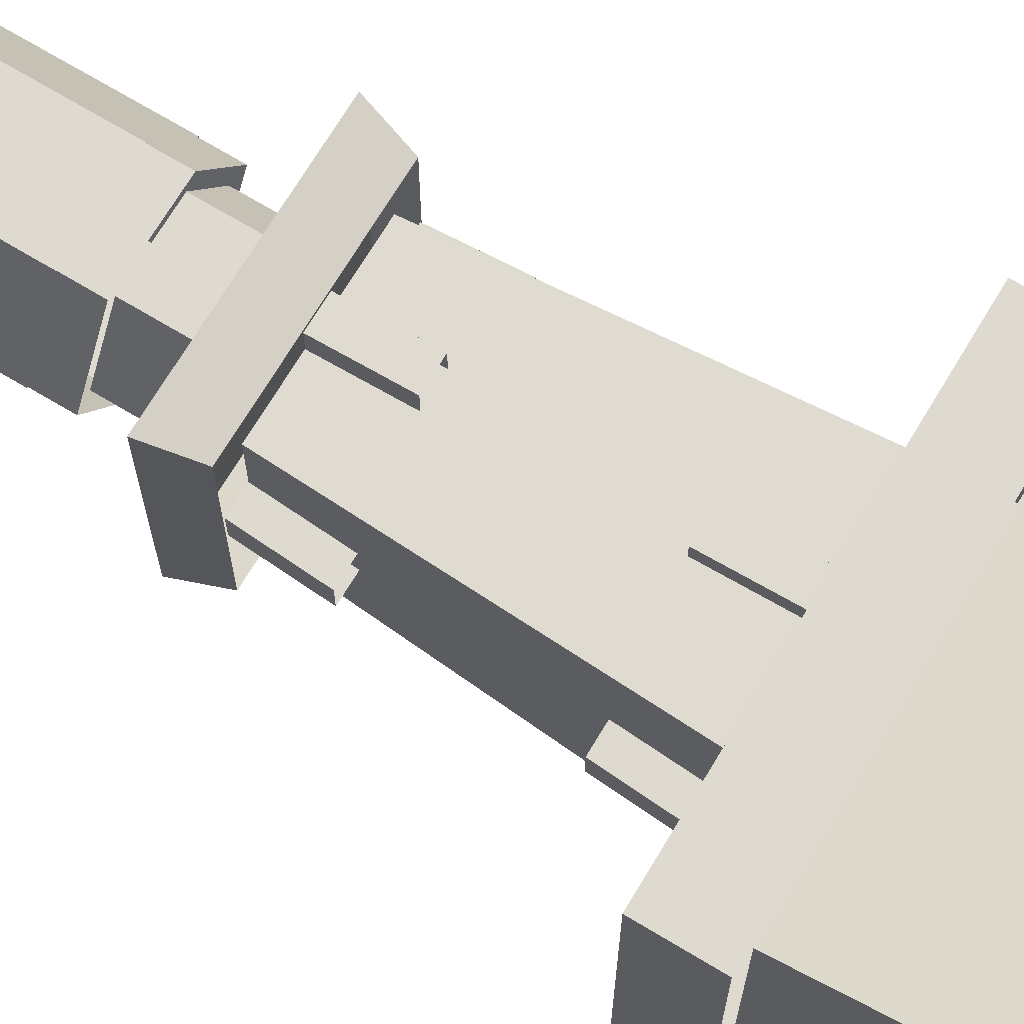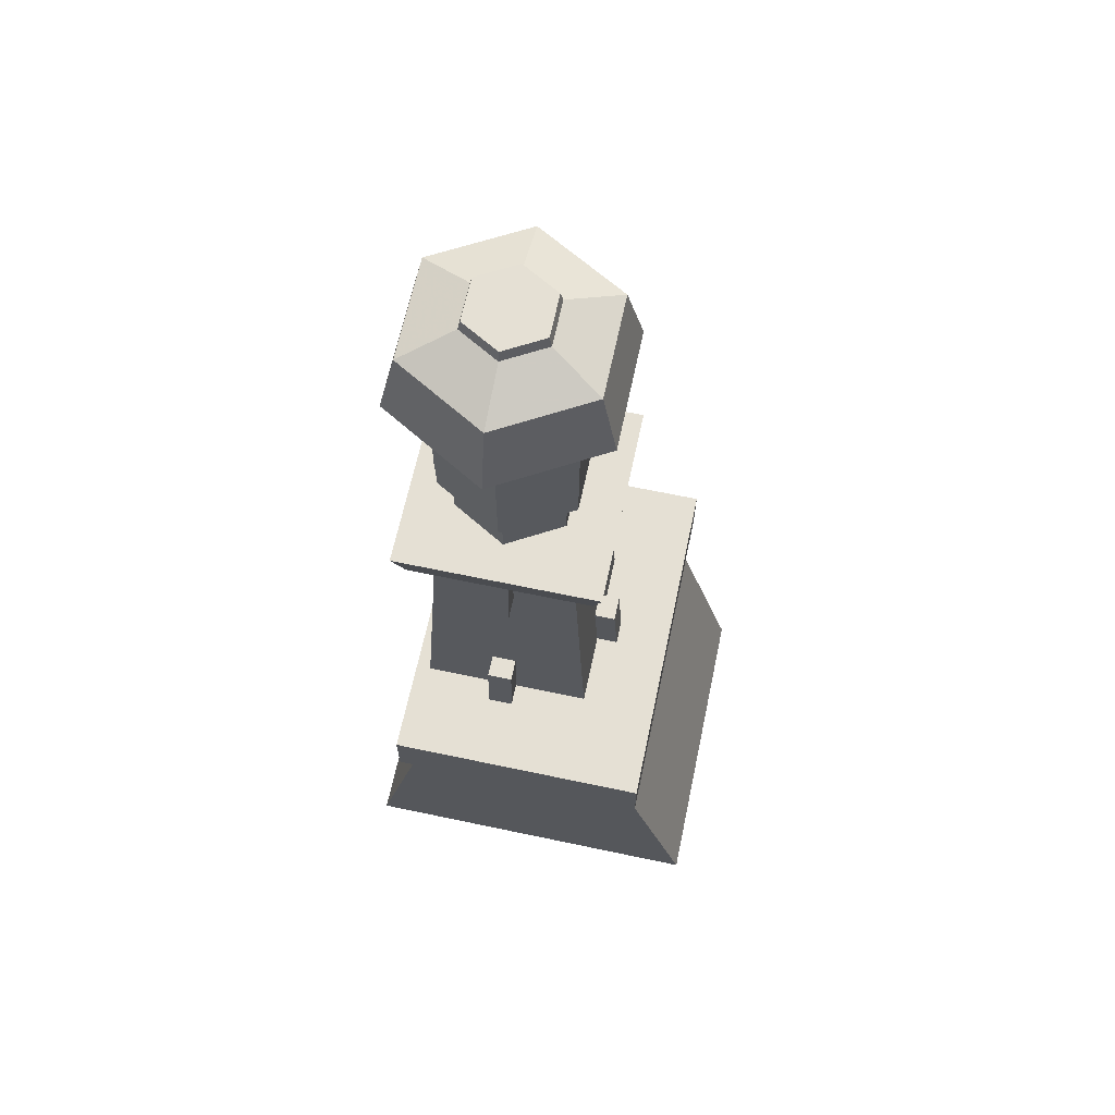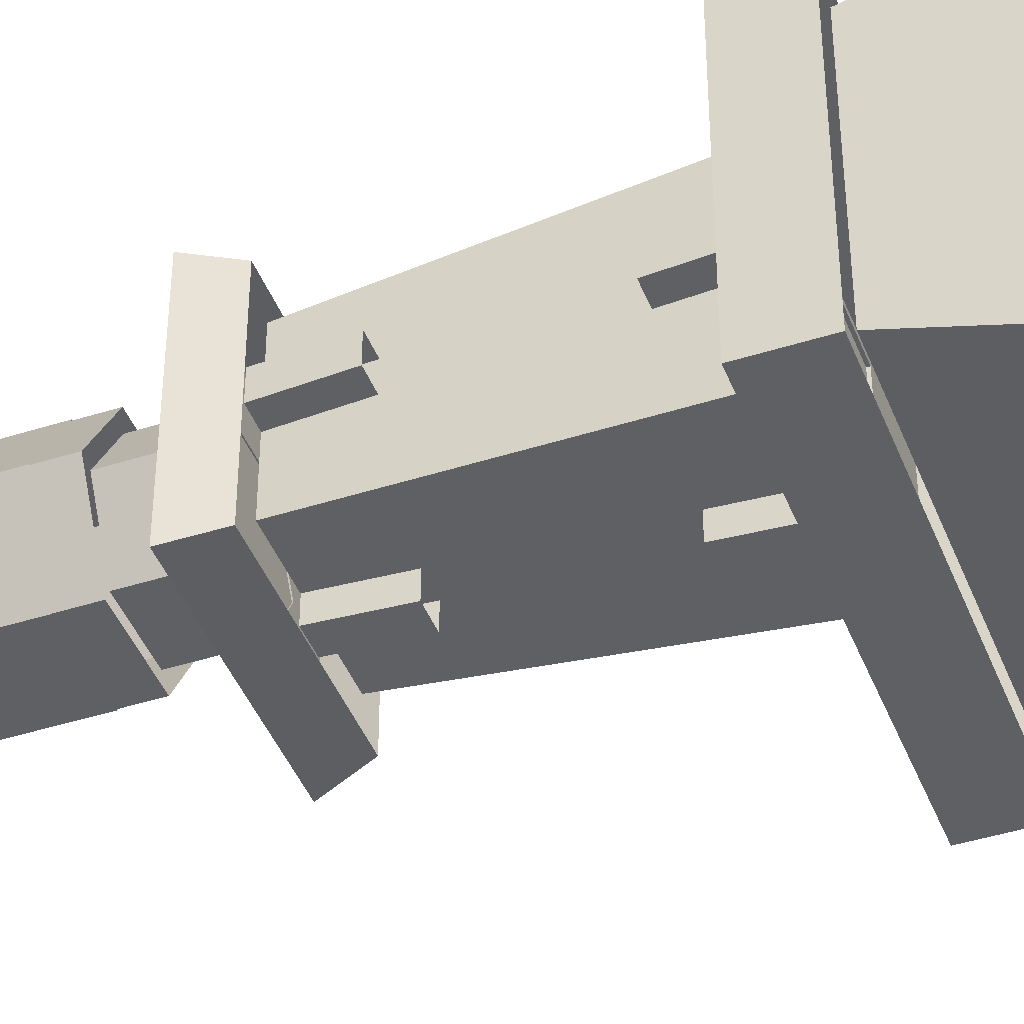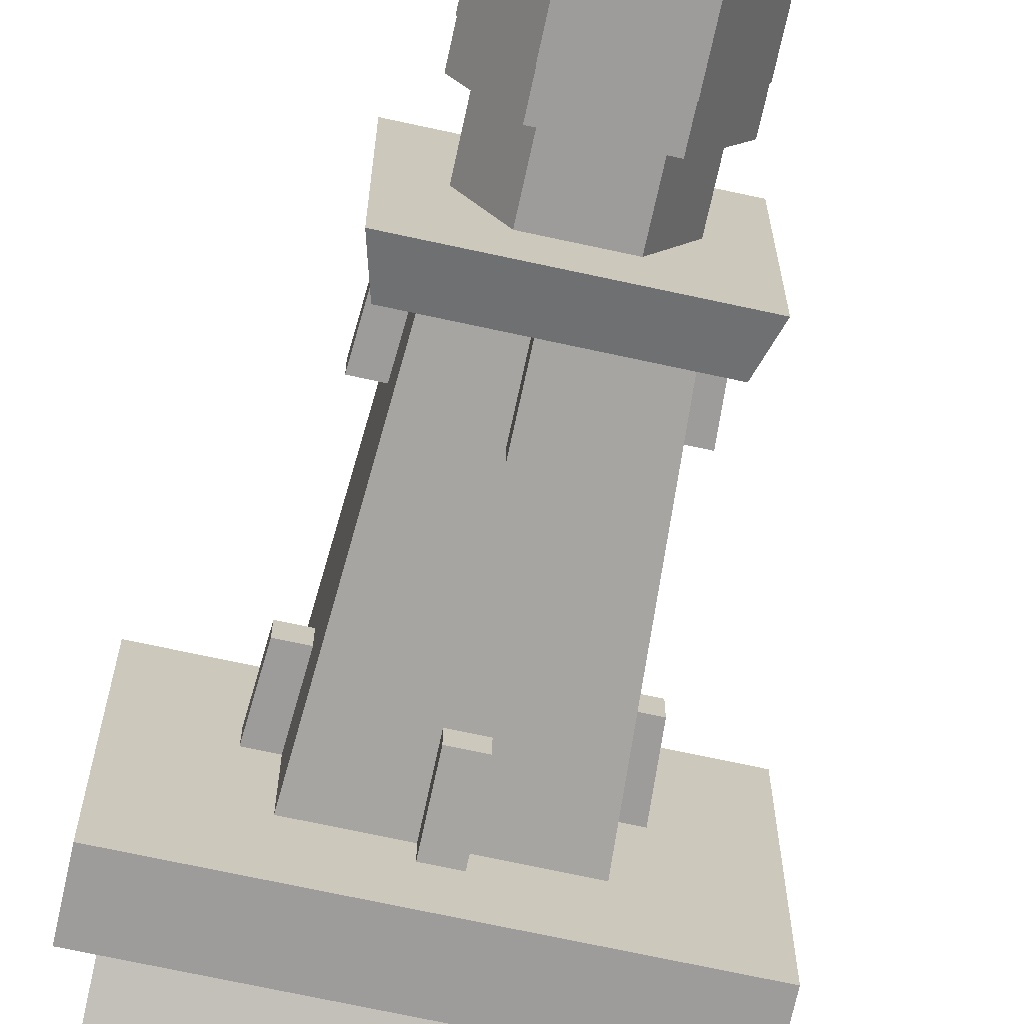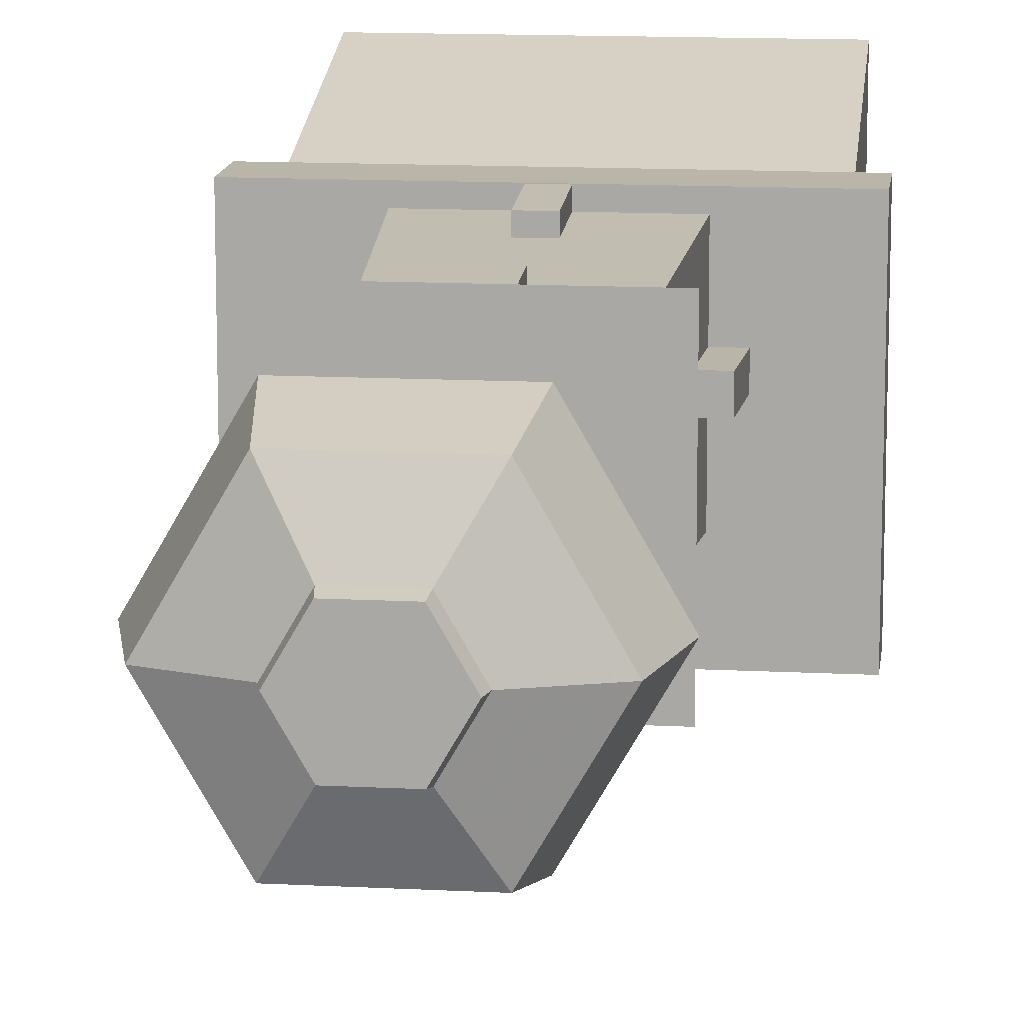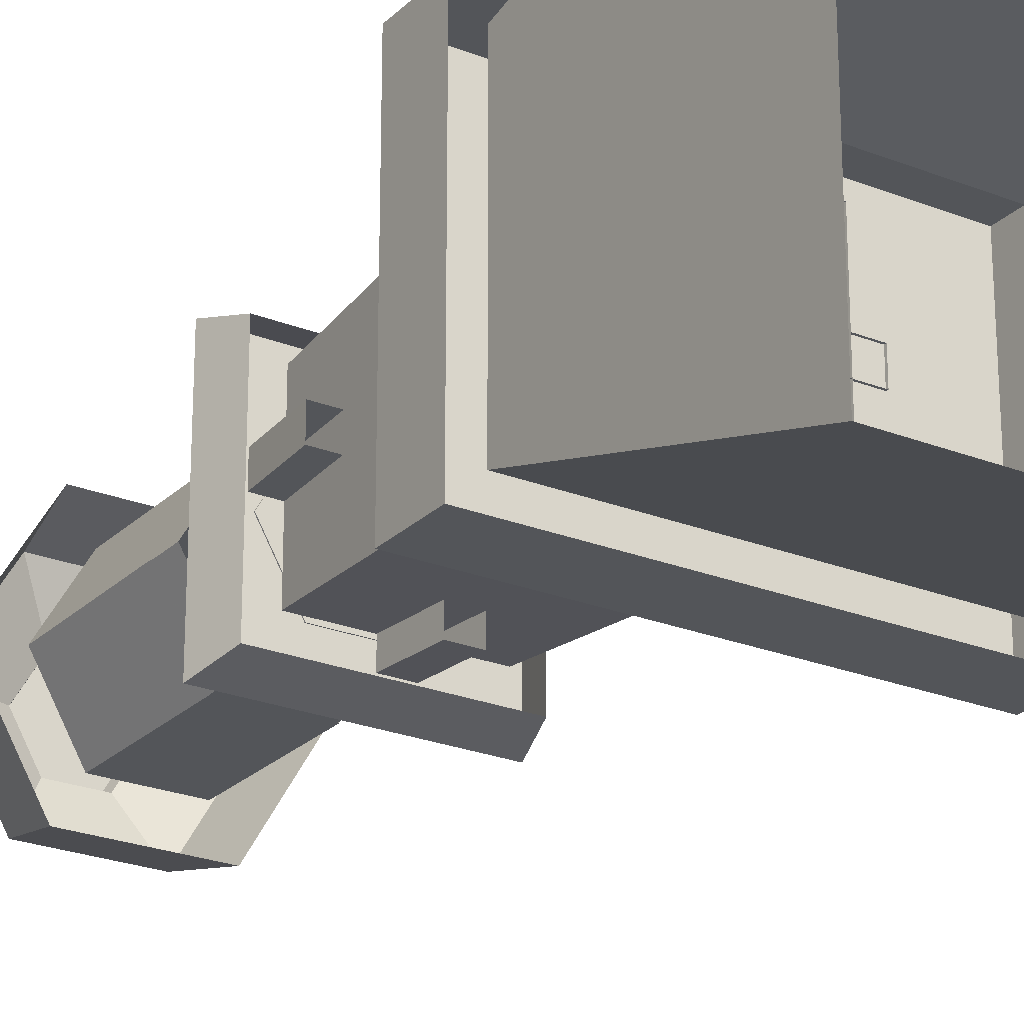
<metadata>
{"format":"obj","ext":"obj","renderer":"f3d","projection":"perspective","resolution":1024,"background":"white","views":[{"elev":70.8,"azim":121.0,"up":"+Y"},{"elev":65.3,"azim":-78.0,"up":"+Z"},{"elev":-43.4,"azim":110.6,"up":"+Y"},{"elev":-70.1,"azim":-12.3,"up":"+Y"},{"elev":13.4,"azim":6.7,"up":"+Y"},{"elev":-24.3,"azim":146.8,"up":"+Y"}]}
</metadata>
<code>
g Object01
v 3.853 9.414 81.62
v 7.662 2.816 81.62
v 7.662 2.816 67.89
v 3.853 9.414 67.89
v -3.765 9.414 81.62
v -3.765 9.414 67.89
v -7.574 2.816 81.62
v -7.574 2.816 67.89
v -3.765 -3.781 81.62
v -3.765 -3.781 67.89
v 3.853 -3.781 81.62
v 3.853 -3.781 67.89
f 1 2 3
f 3 4 1
f 5 1 4
f 4 6 5
f 7 5 6
f 6 8 7
f 9 7 8
f 8 10 9
f 11 9 10
f 10 12 11
f 2 11 12
f 12 3 2
g tanxian_dongxue_371_xianglu02
v -17.28 12.43 29.67
v -17.28 -12.99 29.67
v 4.8e-05 -12.99 29.67
v 4.7e-05 12.43 29.67
v -17.28 -12.99 29.67
v -17.28 -12.99 24.22
v 4.5e-05 -12.99 24.22
v 4.8e-05 -12.99 29.67
v 17.28 12.43 29.67
v 17.28 -12.99 29.67
v 17.28 -12.99 24.22
v 17.28 12.43 24.22
v 17.28 12.43 29.67
v 17.28 12.43 24.22
v 4.3e-05 12.43 24.22
v 4.7e-05 12.43 29.67
v -17.28 -12.99 29.67
v -17.28 12.43 29.67
v -17.28 12.43 24.22
v -17.28 -12.99 24.22
v 1.209 -5.111 35.69
v -1.209 -5.111 35.69
v -1.209 -7.319 35.69
v 1.209 -7.319 35.69
v 1.209 -7.319 35.69
v -1.209 -7.319 35.69
v -1.209 -7.726 29.48
v 1.209 -7.726 29.48
v 1.209 -5.111 35.69
v 1.209 -7.319 35.69
v 1.209 -7.726 29.48
v 1.209 -5.518 29.48
v -1.209 -7.319 35.69
v -1.209 -5.111 35.69
v -1.209 -5.518 29.48
v -1.209 -7.726 29.48
v 6.645 -4 55.98
v -6.645 -4 55.98
v -8.25 -5.617 29.44
v 8.25 -5.617 29.44
v 6.645 9.386 55.98
v 6.645 -4 55.98
v 8.25 -5.617 29.44
v 8.25 11 29.44
v -6.645 9.386 55.98
v 6.645 9.386 55.98
v 8.25 11 29.44
v -8.25 11 29.44
v -6.645 -4 55.98
v -6.645 9.386 55.98
v -8.25 11 29.44
v -8.25 -5.617 29.44
v 9.893 12.66 59.78
v -9.893 12.66 59.78
v -9.893 -7.272 59.78
v 9.893 -7.272 59.78
v 9.893 -7.272 59.78
v -9.893 -7.272 59.78
v -8.864 -6.236 55.98
v 8.865 -6.236 55.98
v 9.893 12.66 59.78
v 9.893 -7.272 59.78
v 8.865 -6.236 55.98
v 8.865 11.62 55.98
v -9.893 12.66 59.78
v 9.893 12.66 59.78
v 8.865 11.62 55.98
v -8.864 11.62 55.98
v -9.893 -7.272 59.78
v -9.893 12.66 59.78
v -8.864 11.62 55.98
v -8.864 -6.236 55.98
v 3.82 9.356 81.64
v 7.596 2.816 81.64
v 7.596 2.816 65.08
v 3.82 9.356 65.08
v -3.732 9.356 81.64
v -3.732 9.356 65.08
v -7.508 2.816 81.64
v -7.508 2.816 65.08
v -3.732 -3.724 81.64
v -3.732 -3.724 65.08
v 3.82 -3.724 81.64
v 3.82 -3.724 65.08
v 3.128 8.159 65.25
v 6.213 2.816 65.25
v 6.213 2.816 59.69
v 3.128 8.159 59.69
v -3.04 8.159 65.25
v -3.04 8.159 59.69
v -6.124 2.816 65.25
v -6.124 2.816 59.69
v -3.04 -2.526 65.25
v -6.124 2.816 65.25
v -6.124 2.816 59.69
v -3.04 -2.526 59.69
v 3.128 -2.526 65.25
v 3.128 -2.526 59.69
v 6.213 2.816 65.25
v 6.213 2.816 59.69
v -15.22 -10.95 24.22
v -15.22 10.39 24.22
v -15.19 16.37 -0.007269
v -15.19 -18.4 -0.007231
v -15.22 -10.95 24.22
v -15.19 -18.4 -0.007231
v 15.19 -18.4 -0.007229
v 15.22 -10.95 24.22
v 15.22 -10.95 24.22
v 15.19 -18.4 -0.007229
v 15.19 16.37 -0.007267
v 15.22 10.39 24.22
v 15.22 10.39 24.22
v 15.19 16.37 -0.007267
v -15.19 16.37 -0.007269
v -15.22 10.39 24.22
v 17.28 -12.99 29.67
v 17.28 12.43 29.67
v 17.28 -12.99 24.22
v 17.28 -12.99 29.67
v -17.28 12.43 24.22
v -17.28 12.43 29.67
v -7.776 1.712 35.69
v -7.776 4.129 35.69
v -9.984 4.129 35.69
v -9.984 1.712 35.69
v -9.984 1.712 35.69
v -9.984 4.129 35.69
v -10.39 4.129 29.48
v -10.39 1.712 29.48
v -7.776 1.712 35.69
v -9.984 1.712 35.69
v -10.39 1.712 29.48
v -8.183 1.712 29.48
v -9.984 4.129 35.69
v -7.776 4.129 35.69
v -8.183 4.129 29.48
v -10.39 4.129 29.48
v 7.762 1.712 35.69
v 9.97 1.712 35.69
v 9.97 4.129 35.69
v 7.762 4.129 35.69
v 9.97 1.712 35.69
v 10.38 1.712 29.48
v 10.38 4.129 29.48
v 9.97 4.129 35.69
v 7.762 1.712 35.69
v 8.169 1.712 29.48
v 10.38 1.712 29.48
v 9.97 1.712 35.69
v 9.97 4.129 35.69
v 10.38 4.129 29.48
v 8.169 4.129 29.48
v 7.762 4.129 35.69
v -1.209 9.778 35.69
v 1.209 9.778 35.69
v 1.209 11.99 35.69
v -1.209 11.99 35.69
v -1.209 11.99 35.69
v 1.209 11.99 35.69
v 1.209 12.39 29.48
v -1.209 12.39 29.48
v -1.209 9.778 35.69
v -1.209 11.99 35.69
v -1.209 12.39 29.48
v -1.209 10.19 29.48
v 1.209 11.99 35.69
v 1.209 9.778 35.69
v 1.209 10.19 29.48
v 1.209 12.39 29.48
v 4.995 11.39 88.23
v 9.946 2.816 88.23
v 11.61 2.816 81.61
v 5.829 12.84 81.61
v -4.907 11.39 88.23
v -5.741 12.84 81.61
v -9.858 2.816 88.23
v -11.53 2.816 81.61
v -4.907 -5.759 88.23
v -5.741 -7.204 81.61
v 4.995 -5.759 88.23
v 5.829 -7.204 81.61
v 4.221 2.816 91.22
v -4.133 2.816 91.22
v -2.044 -0.801 91.22
v 2.133 -0.801 91.22
v -2.172 6.655 90.16
v -4.907 11.39 88.23
v -9.858 2.816 88.23
v -4.388 2.816 90.16
v 2.26 -1.022 90.16
v 4.995 -5.759 88.23
v 9.946 2.816 88.23
v 4.477 2.816 90.16
v -2.172 -1.022 90.16
v -4.907 -5.759 88.23
v 2.26 6.655 90.16
v 4.995 11.39 88.23
v 2.133 6.434 91.22
v -2.044 6.434 91.22
v 2.133 -0.801 91.22
v -2.044 -0.801 91.22
v -2.172 -1.022 90.16
v 2.26 -1.022 90.16
v 4.221 2.816 91.22
v 4.477 2.816 90.16
v 2.133 6.434 91.22
v 2.26 6.655 90.16
v -2.044 6.434 91.22
v -2.172 6.655 90.16
v -4.133 2.816 91.22
v -4.388 2.816 90.16
v -9.13 1.839 49.76
v -8.75 1.839 55.97
v -8.75 4.257 55.97
v -9.13 4.257 49.76
v -6.941 1.839 49.76
v -6.56 1.839 55.97
v -8.75 1.839 55.97
v -9.13 1.839 49.76
v -9.13 4.257 49.76
v -8.75 4.257 55.97
v -6.56 4.257 55.97
v -6.941 4.257 49.76
v 1.209 -6.471 49.76
v 1.209 -6.091 55.97
v -1.209 -6.091 55.97
v -1.209 -6.471 49.76
v 1.209 -4.281 49.76
v 1.209 -3.901 55.97
v 1.209 -6.091 55.97
v 1.209 -6.471 49.76
v -1.209 -6.471 49.76
v -1.209 -6.091 55.97
v -1.209 -3.901 55.97
v -1.209 -4.281 49.76
v 9.117 4.257 49.76
v 8.737 4.257 55.97
v 8.737 1.839 55.97
v 9.117 1.839 49.76
v 6.928 4.257 49.76
v 6.547 4.257 55.97
v 8.737 4.257 55.97
v 9.117 4.257 49.76
v 9.117 1.839 49.76
v 8.737 1.839 55.97
v 6.547 1.839 55.97
v 6.928 1.839 49.76
v -1.209 11.8 49.76
v -1.209 11.42 55.97
v 1.209 11.42 55.97
v 1.209 11.8 49.76
v -1.209 9.609 49.76
v -1.209 9.228 55.97
v -1.209 11.42 55.97
v -1.209 11.8 49.76
v 1.209 11.8 49.76
v 1.209 11.42 55.97
v 1.209 9.228 55.97
v 1.209 9.609 49.76
f 13 14 15
f 15 16 13
f 17 18 19
f 19 20 17
f 21 22 23
f 23 24 21
f 25 26 27
f 27 28 25
f 29 30 31
f 31 32 29
f 33 34 35
f 35 36 33
f 37 38 39
f 39 40 37
f 41 42 43
f 43 44 41
f 45 46 47
f 47 48 45
f 49 50 51
f 51 52 49
f 53 54 55
f 55 56 53
f 57 58 59
f 59 60 57
f 61 62 63
f 63 64 61
f 65 66 67
f 67 68 65
f 69 70 71
f 71 72 69
f 73 74 75
f 75 76 73
f 77 78 79
f 79 80 77
f 81 82 83
f 83 84 81
f 85 86 87
f 87 88 85
f 89 85 88
f 88 90 89
f 91 89 90
f 90 92 91
f 93 91 92
f 92 94 93
f 95 93 94
f 94 96 95
f 86 95 96
f 96 87 86
f 97 98 99
f 99 100 97
f 101 97 100
f 100 102 101
f 103 101 102
f 102 104 103
f 105 106 107
f 107 108 105
f 109 105 108
f 108 110 109
f 111 109 110
f 110 112 111
f 113 114 115
f 115 116 113
f 117 118 119
f 119 120 117
f 121 122 123
f 123 124 121
f 125 126 127
f 127 128 125
f 16 15 129
f 129 130 16
f 20 19 131
f 131 132 20
f 28 27 133
f 133 134 28
f 135 136 137
f 137 138 135
f 139 140 141
f 141 142 139
f 143 144 145
f 145 146 143
f 147 148 149
f 149 150 147
f 151 152 153
f 153 154 151
f 155 156 157
f 157 158 155
f 159 160 161
f 161 162 159
f 163 164 165
f 165 166 163
f 167 168 169
f 169 170 167
f 171 172 173
f 173 174 171
f 175 176 177
f 177 178 175
f 179 180 181
f 181 182 179
f 183 184 185
f 185 186 183
f 187 183 186
f 186 188 187
f 189 187 188
f 188 190 189
f 191 189 190
f 190 192 191
f 193 191 192
f 192 194 193
f 184 193 194
f 194 185 184
f 195 196 197
f 197 198 195
f 199 200 201
f 201 202 199
f 203 204 205
f 205 206 203
f 207 202 201
f 201 208 207
f 209 206 205
f 205 210 209
f 207 208 204
f 204 203 207
f 209 210 200
f 200 199 209
f 195 211 212
f 212 196 195
f 213 214 215
f 215 216 213
f 217 213 216
f 216 218 217
f 219 217 218
f 218 220 219
f 221 219 220
f 220 222 221
f 223 221 222
f 222 224 223
f 214 223 224
f 224 215 214
f 225 226 227
f 227 228 225
f 229 230 231
f 231 232 229
f 233 234 235
f 235 236 233
f 237 238 239
f 239 240 237
f 241 242 243
f 243 244 241
f 245 246 247
f 247 248 245
f 249 250 251
f 251 252 249
f 253 254 255
f 255 256 253
f 257 258 259
f 259 260 257
f 261 262 263
f 263 264 261
f 265 266 267
f 267 268 265
f 269 270 271
f 271 272 269

</code>
